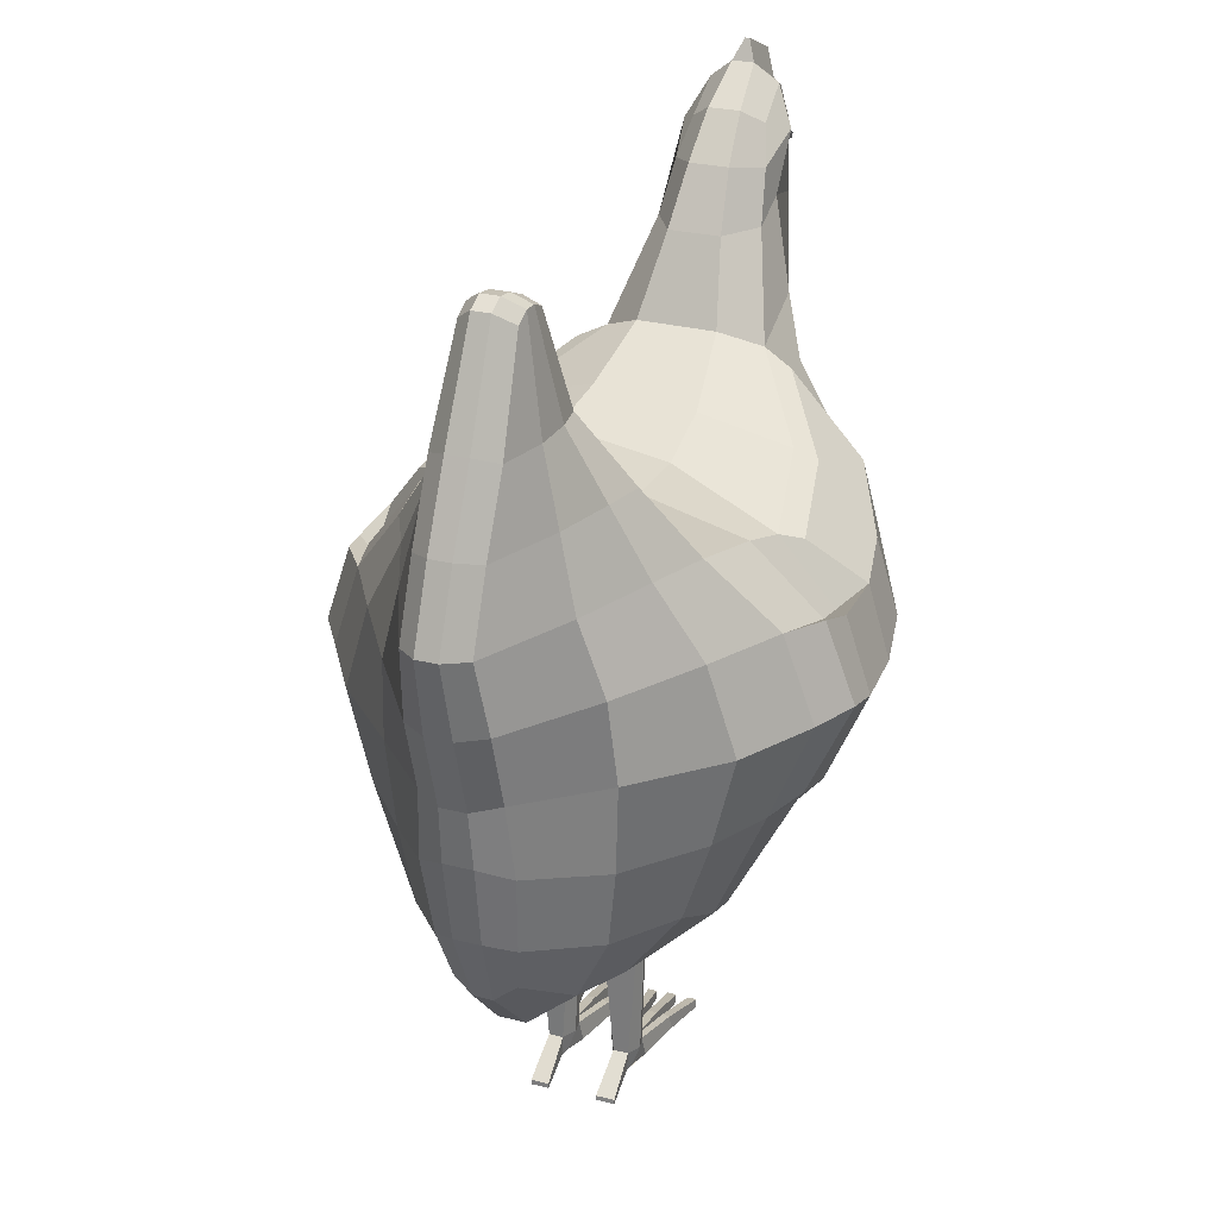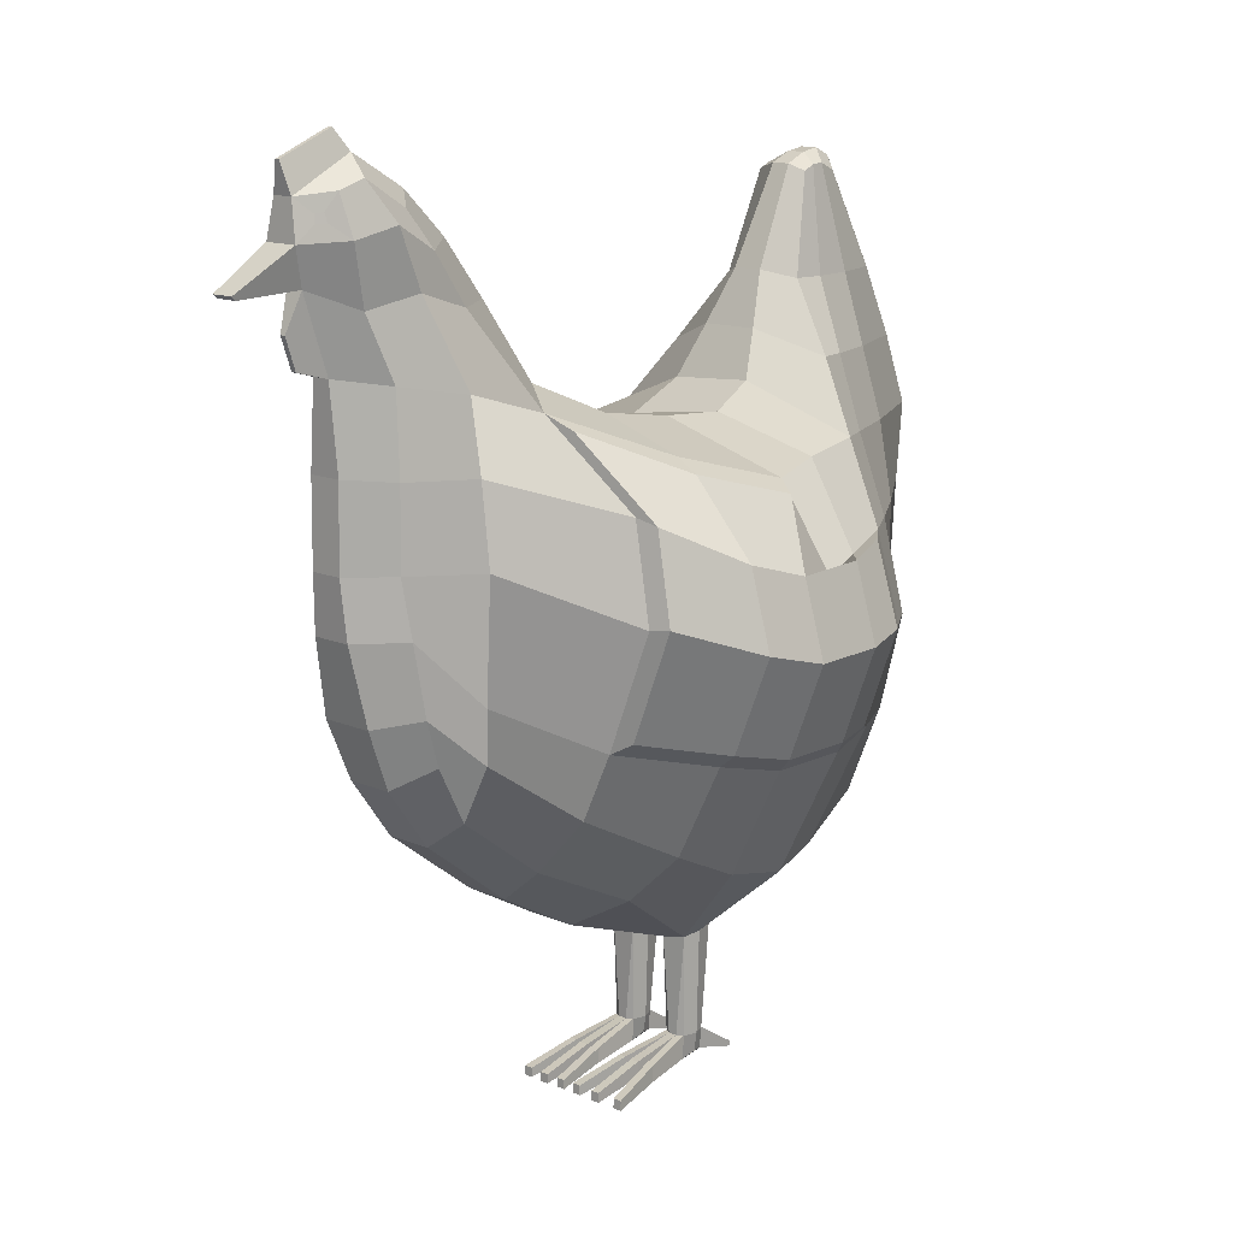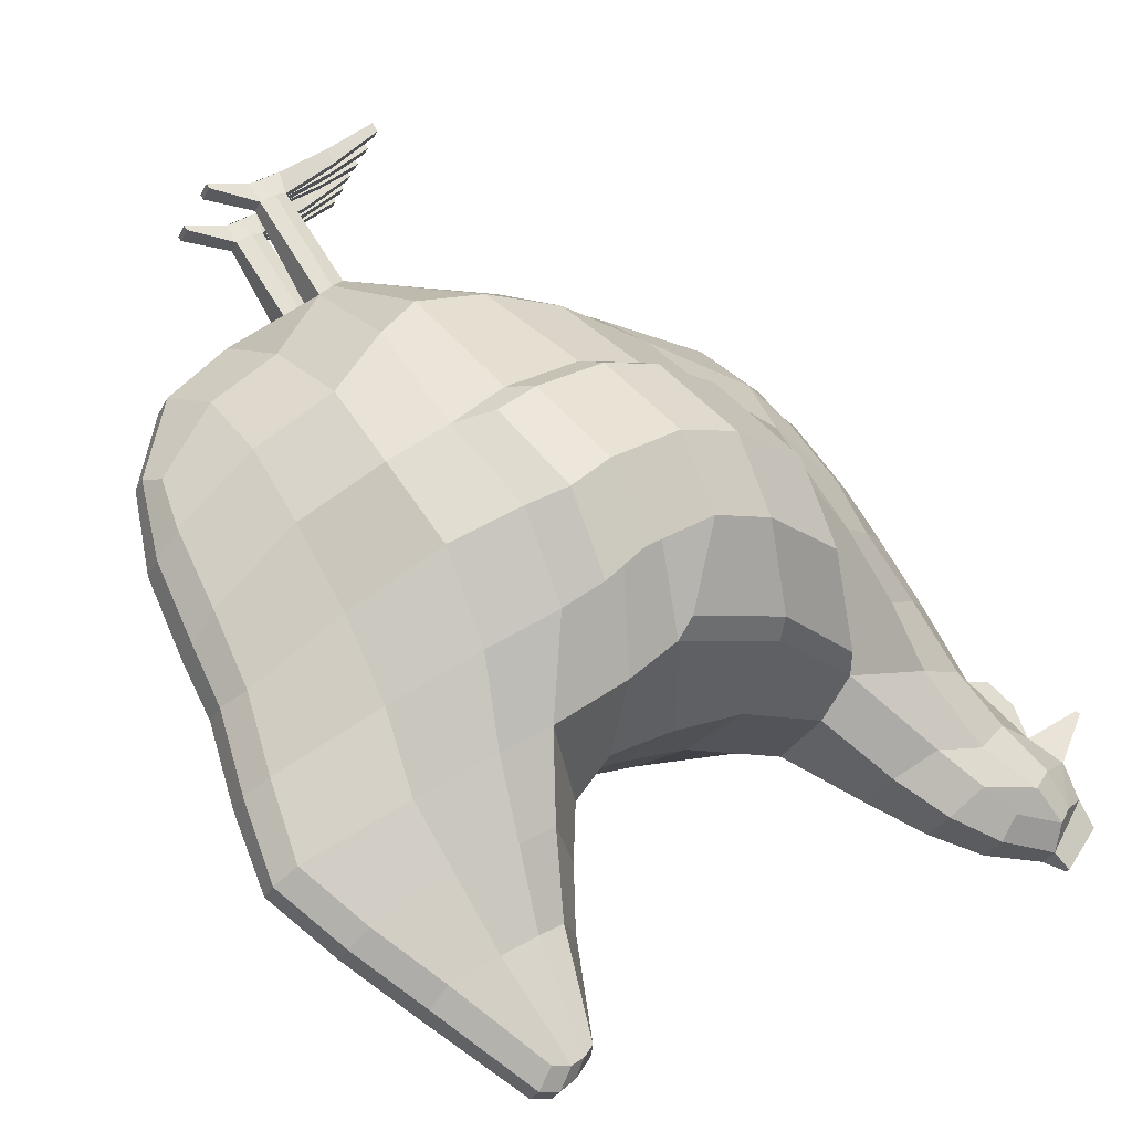
<metadata>
{"format":"obj","ext":"obj","renderer":"f3d","projection":"perspective","resolution":1024,"background":"white","views":[{"elev":26.9,"azim":83.2,"up":"+Y"},{"elev":14.2,"azim":-75.4,"up":"+Y"},{"elev":74.5,"azim":148.8,"up":"+Z"}]}
</metadata>
<code>
g default
v 0.6035 1.125 0.1623
v 0.5596 0.5171 0.1099
v 0.5993 0.8305 0.09937
v 0.4453 1.136 -0.05078
v 0.2362 0.2551 0.02365
v -0.02902 0.9261 -0.4084
v -0.1044 0.5848 -0.2695
v 0.07061 0.4963 -0.2488
v 0.4728 0.8429 -0.229
v 0.3724 0.4392 -0.08957
v 0.5969 0.4729 0.2588
v 0.6641 0.8469 0.2787
v 0.5482 1.386 0.2044
v 0.4334 1.386 0.1465
v 0.6163 1.386 0.2676
v 0.5063 1.577 0.2207
v 0.2701 1.087 -0.1987
v 0.1842 0.2485 -0.000428
v 0.1806 0.4349 -0.1864
v -0.2813 1.292 -0.3096
v -0.3019 0.6094 -0.2967
v -0.2635 1.019 -0.3416
v -0.2841 0.7102 -0.3339
v -0.3995 1.312 -0.3169
v -0.3417 0.7089 -0.3207
v -0.3984 1.019 -0.319
v -0.3605 0.7892 -0.3293
v -0.368 1.572 -0.2755
v -0.4387 1.622 -0.3105
v -0.5037 1.575 -0.3264
v -0.4353 1.426 -0.3332
v -0.3519 1.447 -0.2955
v -0.2722 1.416 -0.2557
v -0.3912 1.553 -0.3253
v -0.3237 1.507 -0.2697
v 0.4653 1.125 0.4178
v -0.2585 0.4793 -0.0121
v 0.3983 0.5171 0.4074
v 0.4104 0.8305 0.4484
v -0.1788 1.166 0.1998
v 0.226 1.135 0.405
v -0.3583 0.9261 0.1984
v -0.2907 0.5848 0.07371
v -0.175 0.4963 0.2038
v 0.1003 0.8429 0.5153
v 0.1265 0.4382 0.3656
v 0.6637 1.125 0.4271
v 0.5421 0.4692 0.3573
v 0.47 1.386 0.3483
v 0.3589 1.386 0.2837
v 0.5602 1.386 0.3711
v 0.4164 1.566 0.2831
v -0.01724 1.107 0.3352
v 0.106 0.2491 0.1488
v -0.06536 0.4351 0.2697
v -0.413 1.292 -0.06705
v -0.4301 1.019 -0.03462
v -0.4245 0.7085 -0.04502
v -0.4496 0.7071 -0.1158
v -0.4316 1.572 -0.1582
v -0.4995 1.622 -0.1985
v -0.5074 1.426 -0.2004
v -0.4396 1.447 -0.1339
v -0.3628 1.416 -0.08874
v -0.5482 1.559 -0.2395
v -0.4861 1.553 -0.1506
v -0.4784 1.694 -0.2548
v -0.4745 1.694 -0.2621
v -0.448 0.774 -0.301
v -0.495 0.774 -0.2143
v -0.4533 0.6639 -0.199
v -0.412 0.6639 -0.2752
v -0.5644 1.395 -0.3121
v -0.5693 1.395 -0.3029
v -0.5523 1.338 -0.2938
v -0.5474 1.338 -0.3027
v -0.08058 0.3249 -0.006423
v -0.5123 1.323 -0.2579
v -0.4956 1.323 -0.2887
v -0.2247 1.419 -0.177
v -0.3259 1.519 -0.1347
v -0.2907 1.519 -0.1996
v -0.3731 0.5481 -0.1628
v -0.5592 1.559 -0.2555
v -0.5191 1.559 -0.3294
v 0.7299 1.13 0.3735
v 0.7108 1.13 0.4087
v 0.6225 1.4 0.3148
v 0.239 1.223 0.2202
v 0.03268 1.193 0.1311
v 0.1276 1.157 -0.04385
v 0.3463 1.4 0.2202
v 0.2143 0.2471 0.07472
v 0.4273 1.577 0.2519
v 0.1252 0.2398 0.106
v 0.5392 1.585 0.274
v 0.6375 0.5842 0.3167
v 0.6137 0.5842 0.3607
v 0.6442 0.8418 0.3775
v 0.6675 0.8418 0.3347
v 0.5688 0.4441 0.3288
v -0.6536 1.465 -0.3788
v -0.6739 1.465 -0.3413
v -0.6672 1.458 -0.338
v -0.6472 1.458 -0.375
v -0.5692 1.652 -0.3041
v -0.5653 1.652 -0.3113
v 0.6091 0.9861 0.1176
v -0.03721 1.097 -0.3673
v 0.4505 1.002 -0.1774
v 0.3181 0.9614 -0.2952
v -0.2724 1.166 -0.332
v 0.4312 0.9861 0.4463
v -0.3281 1.097 0.1687
v 0.1289 0.9995 0.472
v 0.6324 0.9859 0.4236
v -0.07125 0.9612 0.4272
v -0.4267 1.166 -0.04771
v -0.4863 1.172 -0.2999
v -0.5163 1.172 -0.2445
v 0.705 0.9858 0.3551
v 0.5811 0.6626 0.1007
v 0.1104 0.6706 -0.3221
v -0.07785 0.7091 -0.3185
v 0.4319 0.6561 -0.1644
v 0.6551 0.7098 0.2627
v 0.2301 0.6411 -0.2876
v -0.2667 0.8024 -0.3357
v 0.4016 0.6626 0.4323
v -0.2168 0.6706 0.2809
v -0.3181 0.7091 0.1243
v 0.122 0.6568 0.4616
v -0.1196 0.6411 0.3594
v -0.4253 0.8024 -0.0434
v 0.6581 0.7349 0.3266
v -0.3382 1.086 0.2065
v -0.2981 1.221 0.06243
v 0.05192 0.9999 0.4837
v 0.02551 0.8552 0.525
v -0.2019 1.143 0.2348
v -0.2479 1.014 0.335
v -0.2702 0.8736 0.3708
v -0.3291 0.732 0.1659
v -0.3658 0.9301 0.2336
v -0.1807 0.8432 0.4396
v -0.05438 1.09 0.3585
v -0.1607 0.9797 0.4041
v -0.2366 0.6968 0.3089
v 0.05014 0.6769 0.4696
v -0.1478 0.67 0.3805
v -0.0138 1.083 -0.3968
v -0.1119 1.216 -0.2856
v 0.4112 1 -0.2526
v 0.4331 0.8544 -0.3013
v 0.08296 1.128 -0.2988
v 0.1414 1.011 -0.3913
v 0.1589 0.8723 -0.4287
v -0.05049 0.7323 -0.3528
v -0.00641 0.9282 -0.434
v 0.2636 0.8423 -0.3931
v 0.2637 1.074 -0.2446
v 0.245 0.9774 -0.3574
v 0.1195 0.6975 -0.356
v 0.3919 0.6767 -0.2322
v 0.2289 0.6709 -0.3274
v 0.1004 0.02122 0.149
v 0.1672 0.02122 0.147
v 0.1246 0.02122 0.1044
v 0.2269 0.02122 0.03696
v 0.1826 0.02122 -0.00244
v 0.2159 0.02122 0.05722
v 0.1586 0.02122 0.04174
v 0.2287 0.05872 0.0353
v 0.216 0.05872 0.05988
v 0.186 0.05872 0.005139
v 0.1667 0.05872 0.0404
v 0.128 0.06095 0.1123
v 0.1699 0.06095 0.1457
v 0.1572 0.06095 0.169
v 0.1094 0.06095 0.1479
v -0.03465 0.3249 -0.09105
v 0.0332 0.3954 -0.1649
v -0.3313 0.5481 -0.2399
v -0.4997 1.559 -0.329
v -0.1403 1.278 -0.1591
v -0.1458 1.245 -0.2441
v 0.49 0.3276 0.237
v 0.5186 0.3947 0.1563
v 0.4439 1.577 0.2212
v 0.4643 1.566 0.195
v 0.1603 0.2402 0.04151
v -0.4482 1.657 -0.2666
v -0.1464 0.483 -0.2186
v -0.1699 0.4099 -0.1586
v -0.4893 1.021 -0.3002
v -0.5366 1.461 -0.3107
v 0.06996 1.148 -0.2587
v 0.0005 1.191 -0.1052
v 0.7197 1.125 0.3239
v -0.5193 1.574 -0.3264
v 0.3148 1.212 0.08055
v 0.3732 1.4 0.1705
v -0.3601 1.598 -0.229
v 0.5111 1.6 0.2588
v 0.5331 1.562 0.2352
v 0.6294 0.5617 0.2596
v 0.5859 0.4441 0.2973
v 0.6999 0.9859 0.2991
v -0.3965 1.166 -0.3216
v -0.3837 0.918 -0.3312
v -0.4796 0.9155 -0.303
v 0.1666 0.02122 0.02702
v 0.1746 0.02122 0.01229
v 0.1667 0.05872 0.02705
v 0.1747 0.05872 0.01236
v -0.4679 1.657 -0.2303
v -0.4693 0.7888 -0.1275
v -0.21 0.4099 -0.08467
v -0.5185 1.021 -0.2465
v -0.4846 1.019 -0.16
v -0.553 1.461 -0.2804
v -0.271 1.419 -0.0917
v -0.08801 1.215 0.05794
v -0.5567 1.574 -0.2574
v -0.5483 1.575 -0.2443
v -0.3884 1.598 -0.1769
v 0.1805 0.2467 0.1368
v 0.1561 0.2626 0.1818
v 0.4954 1.6 0.2877
v 0.4609 1.577 0.3044
v 0.5235 1.585 0.303
v 0.4877 1.562 0.319
v 0.5615 0.5617 0.3846
v -0.1129 0.3898 0.1043
v -0.4835 1.312 -0.1621
v -0.4026 1.507 -0.1243
v -0.399 0.602 -0.092
v -0.2842 1.245 0.0109
v -0.2099 1.279 -0.03075
v 0.6031 1.4 0.3506
v 0.4142 0.3947 0.3488
v 0.4657 0.3276 0.2817
v 0.5955 0.8469 0.4051
v -0.4856 1.166 -0.1574
v 0.682 0.9858 0.3974
v 0.6325 0.7349 0.3738
v 0.5773 0.7098 0.4061
v -0.5153 0.9155 -0.2371
v -0.4865 0.918 -0.1418
v 0.1565 0.02122 0.1666
v 0.1084 0.02122 0.1342
v 0.1165 0.02122 0.1193
v 0.1091 0.06095 0.1342
v 0.1168 0.06095 0.1193
v 0.008274 -0.003038 -0.1048
v 0.01627 -0.003038 -0.1195
v 0.01646 0.01404 -0.1194
v 0.008405 0.01404 -0.1047
v -0.01179 -0.003114 -0.07001
v -0.003796 -0.003114 -0.08474
v -0.01172 0.01396 -0.06998
v -0.003669 0.01396 -0.08467
v -0.02775 0.01388 -0.03518
v -0.02775 -0.003194 -0.03518
v -0.01976 -0.003194 -0.0499
v -0.01969 0.01388 -0.04987
v -0.0459 -0.003139 -0.00172
v -0.03784 -0.003139 -0.01659
v -0.03784 0.01495 -0.01659
v -0.04559 0.01495 -0.001729
v -0.06961 -0.002817 0.03836
v -0.06154 -0.002817 0.02349
v -0.06898 0.01527 0.03834
v -0.06122 0.01527 0.02348
v -0.09288 -0.00255 0.08434
v -0.09193 0.01554 0.08432
v -0.08481 -0.00255 0.06947
v -0.08418 0.01554 0.06945
v 0.2975 0.01079 0.06824
v 0.2981 0.001932 0.06856
v 0.2816 0.001932 0.09896
v 0.2816 0.01079 0.09896
v 0.2382 0.002106 0.1791
v 0.2382 0.01149 0.1791
v 0.2224 0.01149 0.2083
v 0.2222 0.002106 0.2086
v 0.3414 1.112 -0.1406
v 0.213 0.2518 0.005749
v 0.2928 0.4084 -0.1269
v 0.08406 1.126 0.3653
v 0.04724 0.408 0.3289
v 0.1497 1.183 0.1906
v 0.007872 0.9815 0.4512
v 0.3729 0.9829 -0.2572
v 0.0145 0.6394 0.431
v 0.3538 0.639 -0.2289
v -0.05385 0.8421 0.5018
v -0.03146 0.9807 0.4644
v -0.0254 0.6684 0.4459
v 0.3763 0.8411 -0.3384
v 0.3565 0.9795 -0.2975
v 0.3404 0.669 -0.2741
v 0.2133 0.02122 0.02739
v 0.2121 0.05872 0.0114
v 0.1286 0.06095 0.1671
v 0.1285 0.2559 0.1707
v 0.2413 1.157 0.0218
v 0.1414 0.02122 0.1599
v 0.1541 0.02122 0.1365
v 0.2004 0.02122 0.05111
v 0.1867 0.05872 0.05904
v 0.1534 0.06095 0.1205
v 0.1843 0.2436 0.06388
v 0.1557 0.2433 0.1159
v 0.008719 0.0419 0.1161
v 0.01245 0.0419 0.1018
v 0.01182 0.01299 0.1018
v 0.003745 0.01299 0.1167
v 0.02749 0.01286 0.0714
v 0.01942 0.01286 0.08626
v 0.0278 0.04176 0.07139
v 0.02005 0.04176 0.08625
v 0.0353 0.01269 0.05879
v 0.03562 0.0416 0.05878
v 0.04507 0.0416 0.04783
v 0.04337 0.01269 0.04392
v 0.06947 0.03996 0.00261
v 0.07348 0.03996 -0.01141
v 0.06543 0.01267 0.003283
v 0.07342 0.01267 -0.01144
v 0.08553 0.04 -0.03615
v 0.0854 0.01271 -0.03623
v 0.07747 0.04 -0.02146
v 0.0774 0.01271 -0.0215
v 0.09143 0.01275 -0.04624
v 0.09156 0.04004 -0.04617
v 0.09942 0.01275 -0.06097
v 0.1012 0.04004 -0.05713
v 0.506 1.13 0.03617
v 0.4762 0.5027 -0.02049
v 0.5403 0.8302 -0.09403
v 0.4847 1.386 0.1663
v 0.3175 1.129 0.4063
v 0.2437 0.5019 0.4122
v 0.231 0.8302 0.5021
v 0.4035 1.386 0.316
v 0.2609 0.9921 0.4618
v 0.5224 0.9931 -0.04589
v 0.2383 0.6595 0.4661
v 0.5108 0.6592 -0.06089
v 0.4802 1.595 0.2416
v 0.338 0.28 0.22
v 0.2801 0.3653 0.3142
v 0.4156 0.3642 0.06234
v 0.4851 1.576 0.2081
v 0.4388 1.576 0.2934
v 0.4641 1.595 0.2711
v 0.3691 0.28 0.1625
v 0.5758 1.255 0.1834
v 0.4446 1.261 0.04988
v 0.4677 1.255 0.3831
v 0.6172 1.255 0.4019
v 0.297 1.26 0.3476
v 0.2926 1.305 0.2202
v 0.6815 1.265 0.347
v 0.344 1.304 0.1255
v 0.6733 1.255 0.2986
v 0.6622 1.265 0.3825
v 0.3605 1.257 0.3611
v 0.4953 1.258 0.1012
v -0.5696 1.599 -0.2863
v -0.5311 1.605 -0.2272
v -0.5808 1.53 -0.278
v -0.5309 1.533 -0.2053
v -0.48 1.605 -0.3214
v -0.4616 1.533 -0.3331
v -0.5506 1.599 -0.3214
v -0.5497 1.53 -0.3353
g gallina:Mesh
f 354 340 10 5
f 289 288 5 10
f 350 341 9 125
f 124 7 8 123
f 348 339 4 110
f 111 17 161 162
f 7 193 182 8
f 109 6 159 151
f 296 289 10 125
f 188 11 206 2
f 108 208 199 1
f 122 126 12 3
f 367 15 13 359
f 370 342 14 360
f 15 205 16 13
f 342 355 190 14
f 123 8 19 127
f 186 109 151 152
f 8 182 18 19
f 124 128 23 7
f 7 23 21 193
f 109 112 22 6
f 128 210 27 23
f 23 27 25 21
f 112 209 26 22
f 34 29 375 376
f 35 28 29 34
f 186 33 32 20
f 20 32 31 24
f 33 35 34 32
f 32 34 376 31
f 353 228 46 344
f 291 46 228 306
f 349 132 45 345
f 131 130 44 43
f 347 115 41 343
f 133 130 148 150
f 43 44 234 37
f 131 42 144 143
f 295 132 46 291
f 241 38 233 48
f 113 36 47 116
f 129 39 243 247
f 362 361 49 51
f 369 363 50 346
f 51 49 230 232
f 346 50 52 356
f 130 133 55 44
f 130 131 143 148
f 44 55 54 234
f 131 43 58 134
f 43 37 237 58
f 114 42 57 118
f 134 58 217 249
f 58 237 59 217
f 118 57 220 244
f 66 374 372 61
f 236 66 61 60
f 238 56 63 64
f 56 235 62 63
f 64 63 66 236
f 63 62 374 66
f 119 79 78 120
f 207 187 242 101
f 198 91 90 223
f 202 189 94 92
f 105 102 103 104
f 194 183 83 218
f 97 207 101 98
f 80 185 239 222
f 96 88 240 231
f 121 100 99 245
f 135 97 98 246
f 204 96 231 229
f 191 181 77 95
f 203 82 81 226
f 351 204 229 357
f 358 93 227 352
f 192 203 226 216
f 366 202 92 364
f 307 201 89 292
f 365 86 87 368
f 185 198 223 239
f 378 377 371 373
f 183 72 71 83
f 82 80 222 81
f 211 195 219 248
f 181 194 218 77
f 72 69 70 71
f 86 121 245 87
f 195 119 120 219
f 56 118 244 235
f 238 114 118 56
f 293 115 138 298
f 39 113 116 243
f 290 41 115 293
f 53 117 147 146
f 345 45 115 347
f 20 24 209 112
f 186 20 112 109
f 123 127 165 163
f 3 12 208 108
f 287 294 110 4
f 197 186 152 155
f 341 348 110 9
f 69 211 248 70
f 100 135 246 99
f 57 134 249 220
f 42 131 134 57
f 42 114 136 144
f 38 129 247 233
f 295 133 150 299
f 114 238 137 136
f 344 46 132 349
f 22 26 210 128
f 6 22 128 124
f 17 197 155 161
f 2 206 126 122
f 124 123 163 158
f 294 111 162 301
f 340 350 125 10
f 313 191 95 314
f 136 141 142 144
f 298 138 139 297
f 141 147 145 142
f 140 146 147 141
f 137 140 141 136
f 142 145 150 148
f 297 139 149 299
f 144 142 148 143
f 115 45 139 138
f 45 132 149 139
f 40 53 146 140
f 238 40 140 137
f 151 159 157 156
f 301 300 154 153
f 156 157 160 162
f 155 156 162 161
f 152 151 156 155
f 157 163 165 160
f 300 302 164 154
f 159 158 163 157
f 296 125 164 302
f 125 9 154 164
f 6 124 158 159
f 9 110 153 154
f 375 29 192 377
f 12 126 135 100
f 27 210 211 69
f 26 209 119 195
f 199 208 121 86
f 25 27 69 72
f 182 193 194 181
f 210 26 195 211
f 35 33 80 82
f 21 25 72 183
f 186 197 198 185
f 367 199 86 365
f 287 4 201 307
f 360 14 202 366
f 29 28 203 192
f 354 5 93 358
f 355 16 204 351
f 28 35 82 203
f 18 182 181 191
f 16 205 96 204
f 126 206 97 135
f 208 12 100 121
f 205 15 88 96
f 33 186 185 80
f 206 11 207 97
f 193 21 183 194
f 14 190 189 202
f 197 17 91 198
f 11 188 187 207
f 209 24 79 119
f 31 196 79 24
f 31 376 378 196
f 372 371 216 61
f 70 248 249 217
f 99 246 247 243
f 87 245 116 47
f 219 120 244 220
f 120 78 235 244
f 101 242 241 48
f 223 90 53 40
f 62 221 373 374
f 92 94 52 50
f 218 83 237 37
f 98 101 48 233
f 222 239 238 64
f 231 240 51 232
f 245 99 243 116
f 246 98 233 247
f 229 231 232 230
f 95 77 234 54
f 226 81 236 60
f 357 229 230 356
f 352 227 228 353
f 216 226 60 61
f 364 92 50 363
f 292 89 41 290
f 368 87 47 362
f 239 223 40 238
f 83 71 59 237
f 81 222 64 236
f 235 78 221 62
f 248 219 220 249
f 77 218 37 234
f 71 70 217 59
f 90 292 290 53
f 17 287 307 91
f 127 296 302 165
f 160 165 302 300
f 162 160 300 301
f 145 297 299 150
f 147 298 297 145
f 110 294 301 153
f 132 295 299 149
f 17 111 294 287
f 53 290 293 117
f 117 293 298 147
f 91 307 292 90
f 133 295 291 55
f 55 291 306 54
f 127 19 289 296
f 19 18 288 289
f 93 313 314 227
f 242 352 353 241
f 94 357 356 52
f 190 355 351 189
f 188 354 358 187
f 2 122 350 340
f 38 344 349 129
f 3 108 348 341
f 39 345 347 113
f 187 358 352 242
f 189 351 357 94
f 49 346 356 230
f 361 369 346 49
f 113 347 343 36
f 129 349 345 39
f 241 353 344 38
f 13 16 355 342
f 359 13 342 370
f 108 1 339 348
f 122 3 341 350
f 188 2 340 354
f 1 359 370 339
f 36 343 369 361
f 240 368 362 51
f 89 364 363 41
f 4 360 366 201
f 15 367 365 88
f 88 365 368 240
f 201 366 364 89
f 343 41 363 369
f 47 36 361 362
f 339 370 360 4
f 199 367 359 1
f 225 224 371 372
f 65 225 372 374
f 224 84 373 371
f 84 65 374 373
f 30 184 376 375
f 85 200 377 378
f 184 85 378 376
f 200 30 375 377
f 196 378 102 105
f 221 104 103 373
f 102 378 373 103
f 196 105 104 221
f 312 177 168 309
f 305 179 250 308
f 316 315 276 278
f 252 167 309 168
f 304 175 170 303
f 328 327 263 266
f 311 174 171 310
f 171 212 172 310
f 313 93 174 311
f 191 176 214
f 288 18 175 304
f 54 180 253
f 306 228 179 305
f 314 95 177 312
f 93 5 173 174
f 18 215 175
f 18 191 214 215
f 169 303 170 213
f 169 213 212 171
f 336 335 255 258
f 332 331 262 260
f 173 169 280 279
f 228 227 178 179
f 95 254 177
f 95 54 253 254
f 166 308 250 251
f 251 250 167 252
f 324 323 267 270
f 320 319 272 271
f 167 250 286 283
f 257 258 255 256
f 335 337 256 255
f 338 336 258 257
f 337 338 257 256
f 262 261 259 260
f 331 333 261 262
f 334 332 260 259
f 333 334 259 261
f 266 263 264 265
f 327 329 264 263
f 329 330 265 264
f 330 328 266 265
f 269 270 267 268
f 325 324 270 269
f 326 325 269 268
f 323 326 268 267
f 274 273 271 272
f 319 321 274 272
f 322 320 271 273
f 321 322 273 274
f 278 276 275 277
f 318 317 277 275
f 317 316 278 277
f 315 318 275 276
f 282 279 280 281
f 285 284 283 286
f 178 167 283 284
f 169 171 281 280
f 171 174 282 281
f 179 178 284 285
f 174 173 279 282
f 250 179 285 286
f 54 306 305 180
f 5 288 304 173
f 173 304 303 169
f 180 305 308 166
f 227 314 312 178
f 191 313 311 176
f 176 311 310 172
f 178 312 309 167
f 180 166 318 315
f 251 253 316 317
f 166 251 317 318
f 253 180 315 316
f 254 253 322 321
f 253 251 320 322
f 252 254 321 319
f 251 252 319 320
f 252 168 326 323
f 168 177 325 326
f 177 254 324 325
f 254 252 323 324
f 212 214 328 330
f 172 212 330 329
f 176 172 329 327
f 214 176 327 328
f 214 212 334 333
f 212 213 332 334
f 215 214 333 331
f 213 215 331 332
f 170 175 338 337
f 175 215 336 338
f 213 170 337 335
f 215 213 335 336
f 79 196 73 76
f 78 75 74 221
f 377 107 106 371
f 107 68 67 106
f 73 196 221 74
f 79 76 75 78
f 76 73 74 75
f 68 192 216 67
f 106 67 216 371
f 107 377 192 68
f 184 30 200 85
f 65 84 224 225

</code>
